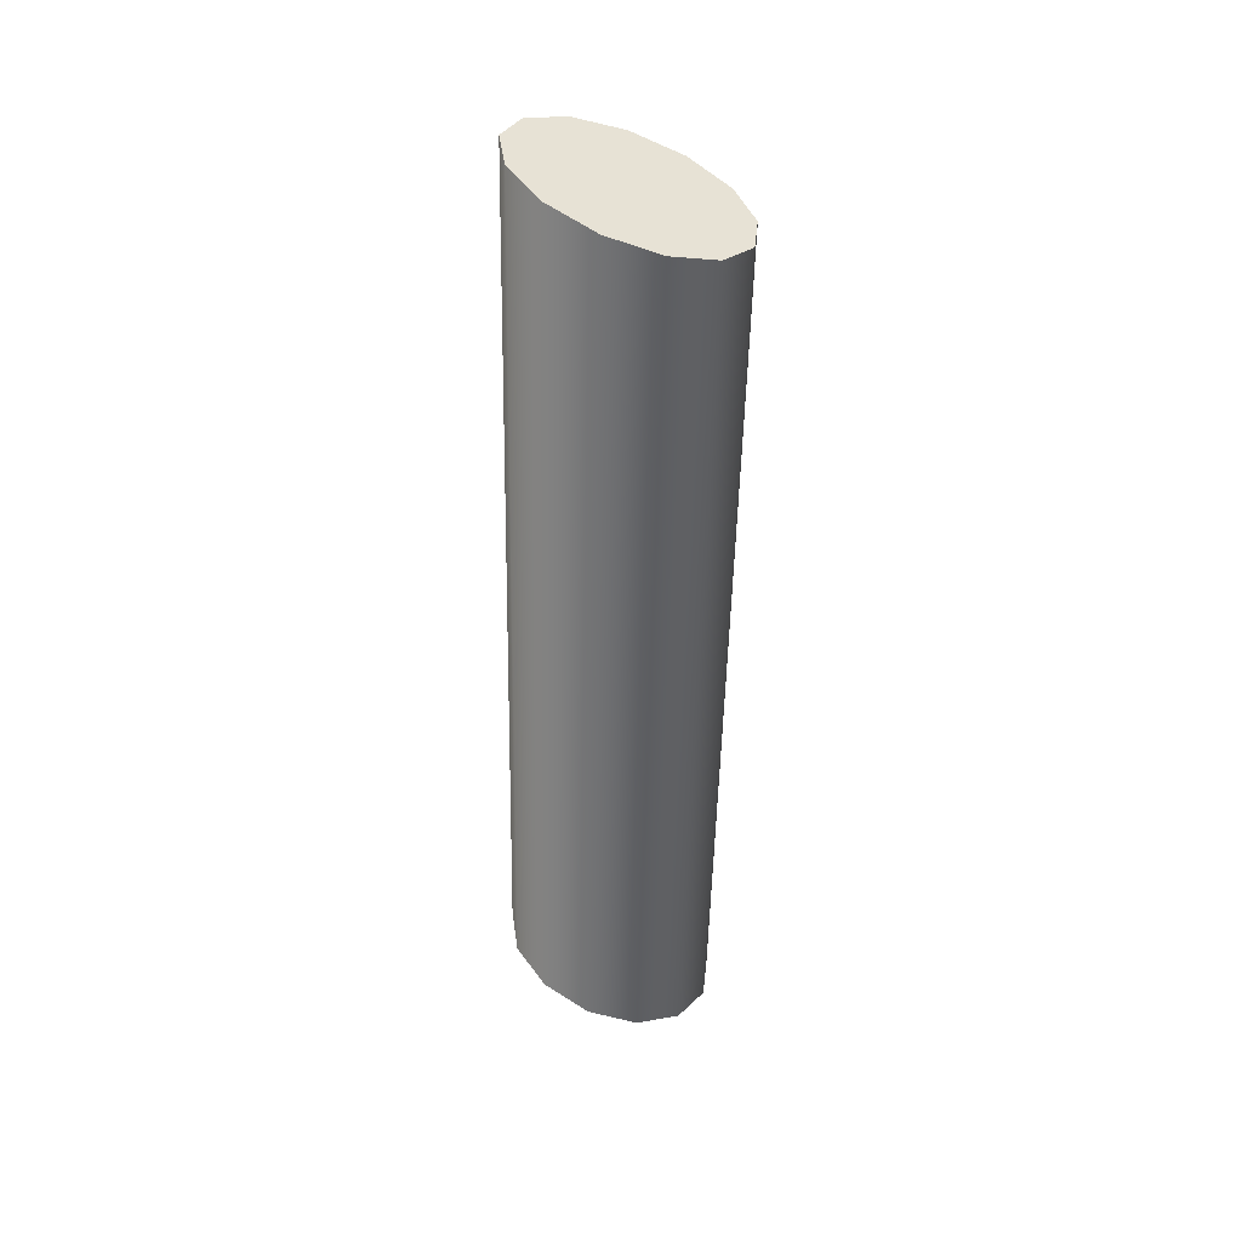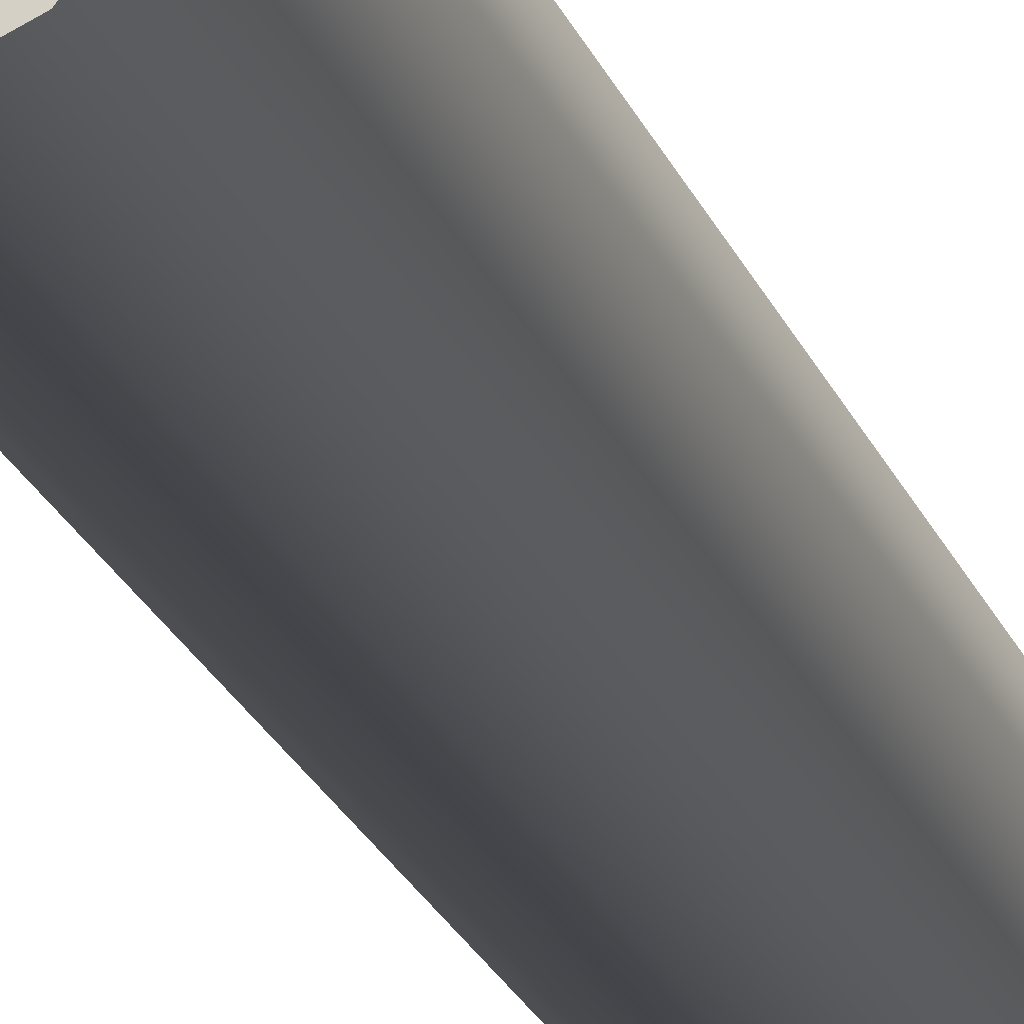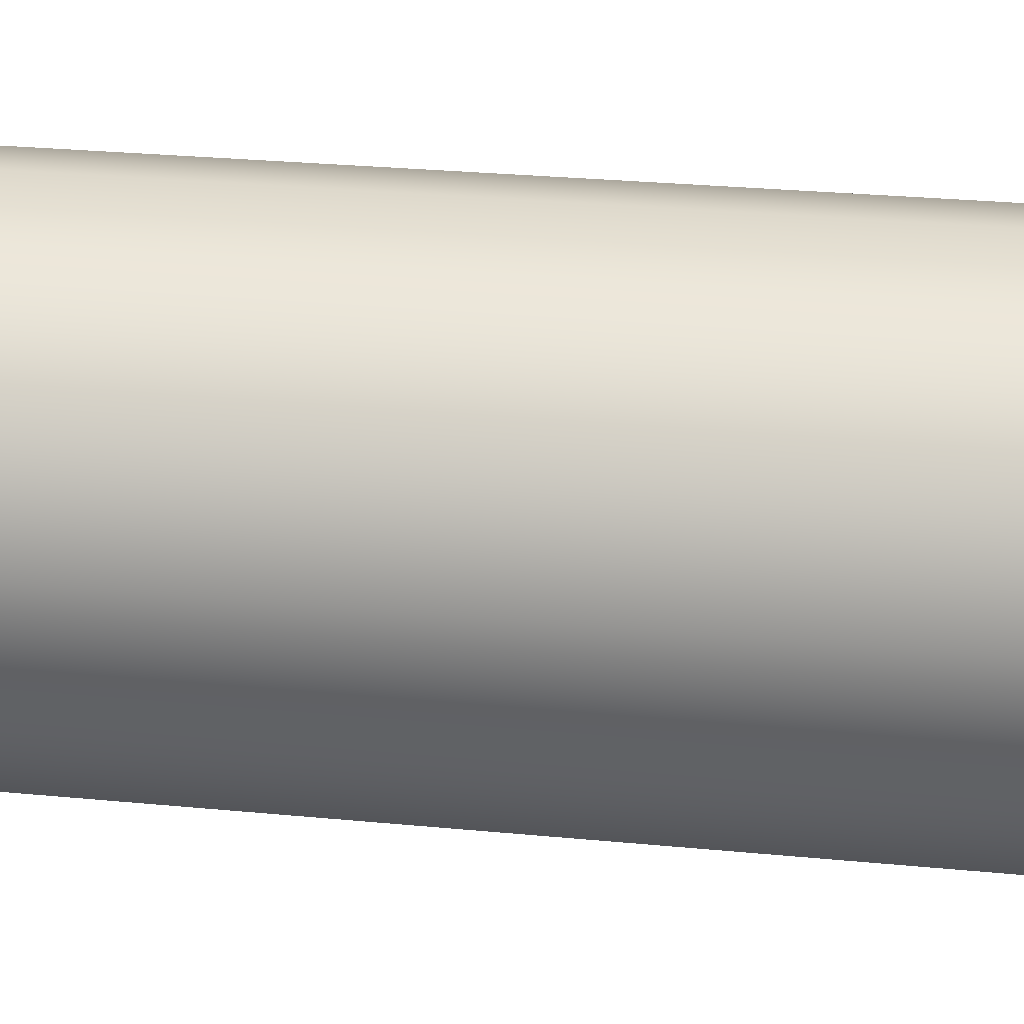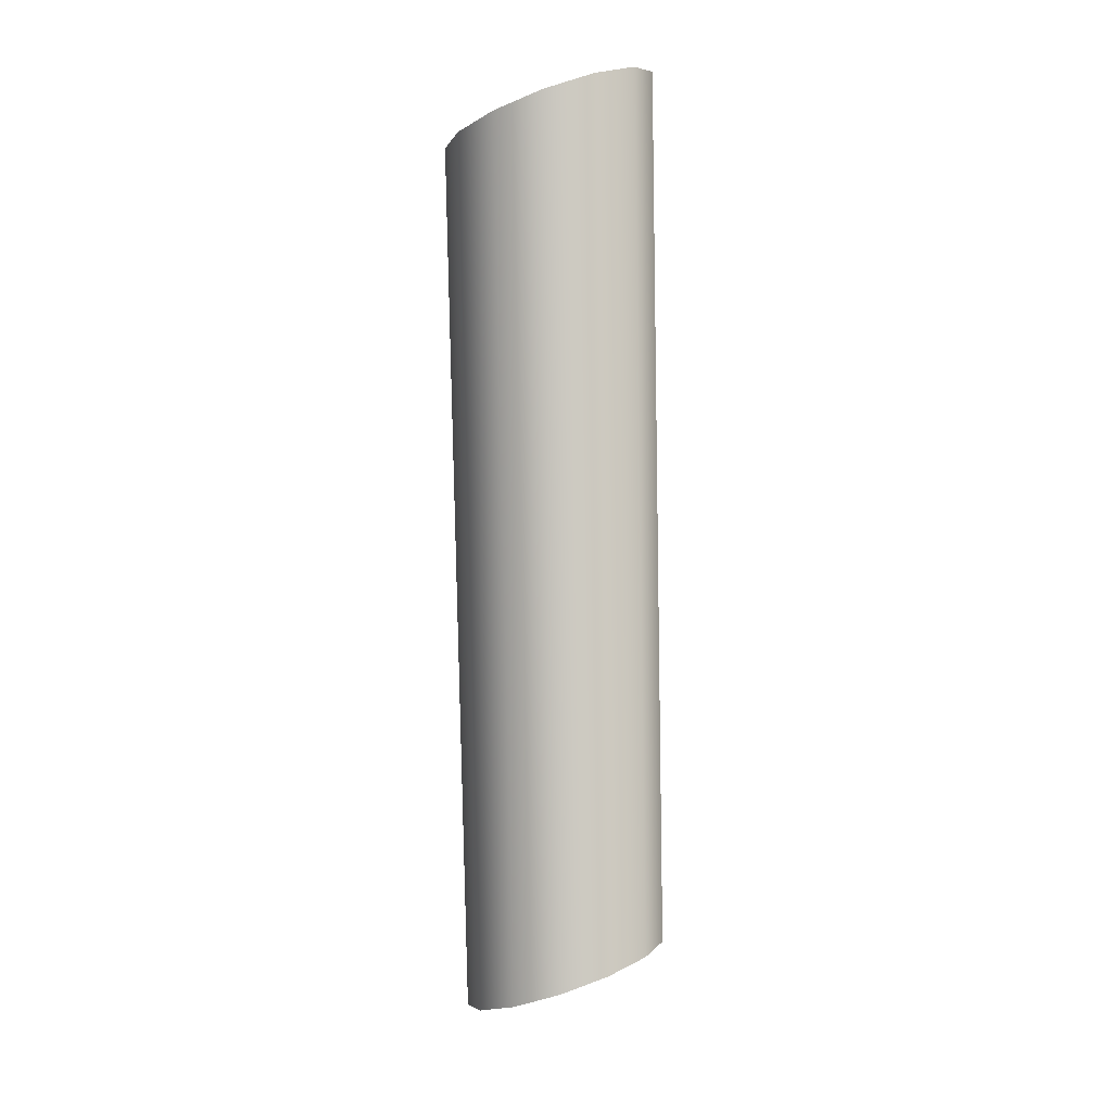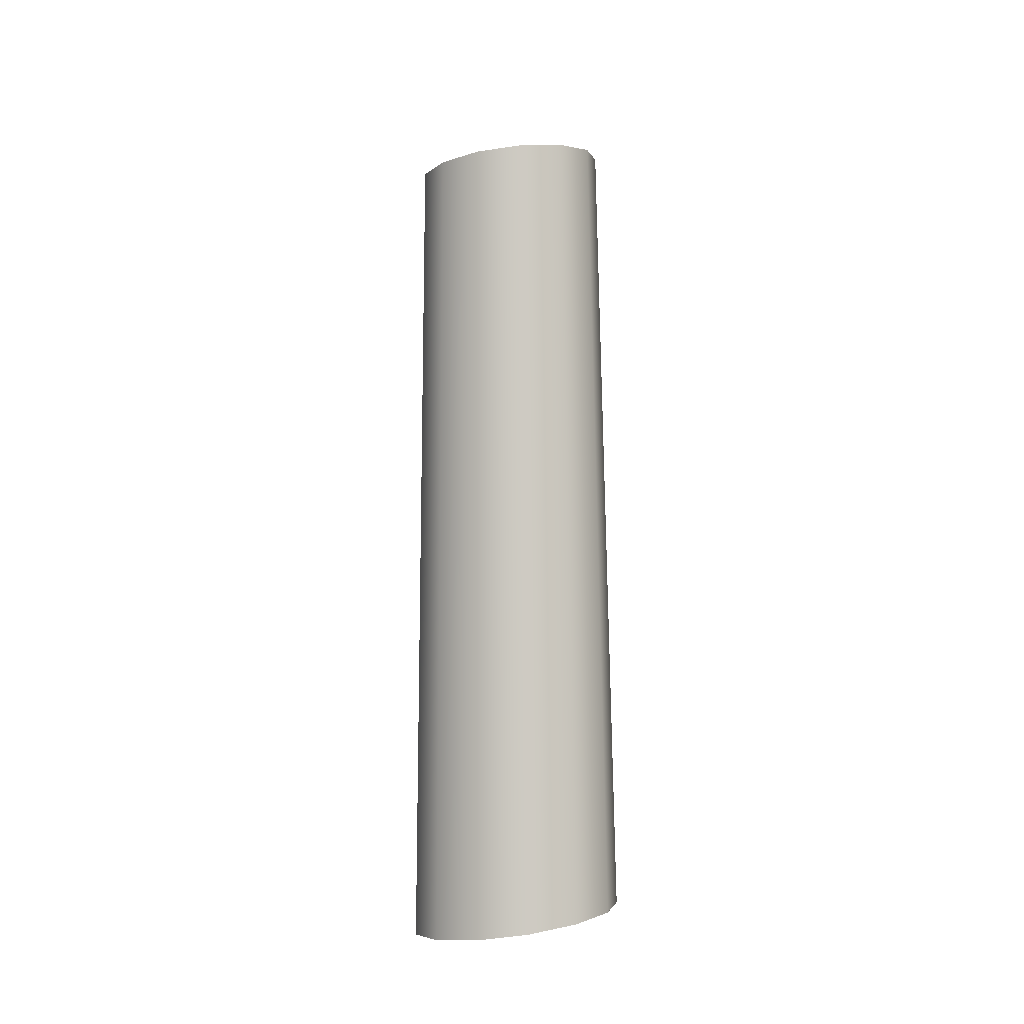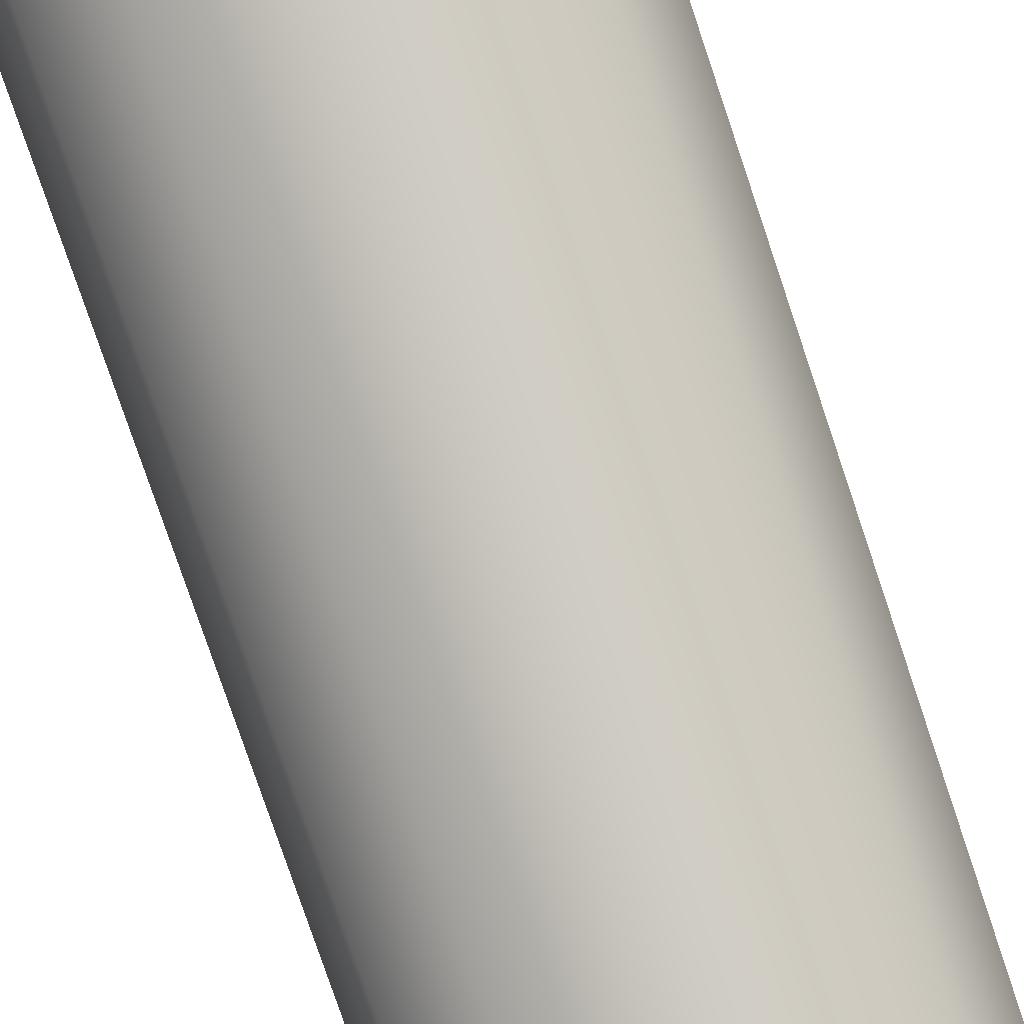
<metadata>
{"format":"obj","ext":"obj","renderer":"f3d","projection":"perspective","resolution":1024,"background":"white","views":[{"elev":39.9,"azim":82.0,"up":"+Y"},{"elev":-32.0,"azim":-157.1,"up":"+Z"},{"elev":11.2,"azim":103.9,"up":"+Z"},{"elev":8.6,"azim":-66.3,"up":"+Y"},{"elev":-22.5,"azim":-159.0,"up":"+Y"},{"elev":-71.5,"azim":18.2,"up":"+Z"}]}
</metadata>
<code>
o mesh52/mesh52-geometry#mesh52-geometry
v 0.01908 0.4074 0.3589
v 0.01917 0.4208 0.3593
v 0.01917 0.4077 0.3596
v 0.01908 0.4206 0.3586
v 0.01959 0.4211 0.3599
v 0.01934 0.4072 0.3582
v 0.01934 0.4203 0.3579
v 0.01959 0.4079 0.3602
v 0.02024 0.4081 0.3606
v 0.01989 0.4201 0.3575
v 0.01989 0.407 0.3577
v 0.02024 0.4212 0.3603
v 0.02097 0.4081 0.3606
v 0.0206 0.4069 0.3575
v 0.0206 0.4201 0.3573
v 0.02097 0.4212 0.3603
v 0.02162 0.4211 0.3599
v 0.02132 0.407 0.3577
v 0.02132 0.4201 0.3575
v 0.02162 0.4079 0.3602
v 0.02204 0.4077 0.3596
v 0.02186 0.4203 0.3579
v 0.02186 0.4072 0.3582
v 0.02204 0.4208 0.3593
v 0.02213 0.4074 0.3589
v 0.02213 0.4206 0.3586
f 1 2 3
f 2 1 4
f 3 2 1
f 4 1 2
f 5 3 2
f 2 3 5
f 3 6 1
f 1 6 3
f 6 4 1
f 1 4 6
f 7 2 4
f 4 2 7
f 3 5 8
f 8 5 3
f 2 7 5
f 5 7 2
f 6 3 8
f 8 3 6
f 4 6 7
f 7 6 4
f 5 9 8
f 8 9 5
f 5 7 10
f 10 7 5
f 6 8 11
f 11 8 6
f 6 10 7
f 7 10 6
f 9 5 12
f 12 5 9
f 11 8 9
f 9 8 11
f 5 10 12
f 12 10 5
f 10 6 11
f 11 6 10
f 12 13 9
f 9 13 12
f 11 9 14
f 14 9 11
f 12 10 15
f 15 10 12
f 11 15 10
f 10 15 11
f 13 12 16
f 16 12 13
f 14 9 13
f 13 9 14
f 15 11 14
f 14 11 15
f 12 15 16
f 16 15 12
f 17 13 16
f 16 13 17
f 14 13 18
f 18 13 14
f 18 15 14
f 14 15 18
f 16 15 19
f 19 15 16
f 13 17 20
f 20 17 13
f 16 19 17
f 17 19 16
f 18 13 20
f 20 13 18
f 15 18 19
f 19 18 15
f 17 21 20
f 20 21 17
f 17 19 22
f 22 19 17
f 18 20 23
f 23 20 18
f 23 19 18
f 18 19 23
f 21 17 24
f 24 17 21
f 23 20 21
f 21 20 23
f 19 23 22
f 22 23 19
f 17 22 24
f 24 22 17
f 24 25 21
f 21 25 24
f 23 21 25
f 25 21 23
f 23 26 22
f 22 26 23
f 24 22 26
f 26 22 24
f 25 24 26
f 26 24 25
f 26 23 25
f 25 23 26

</code>
